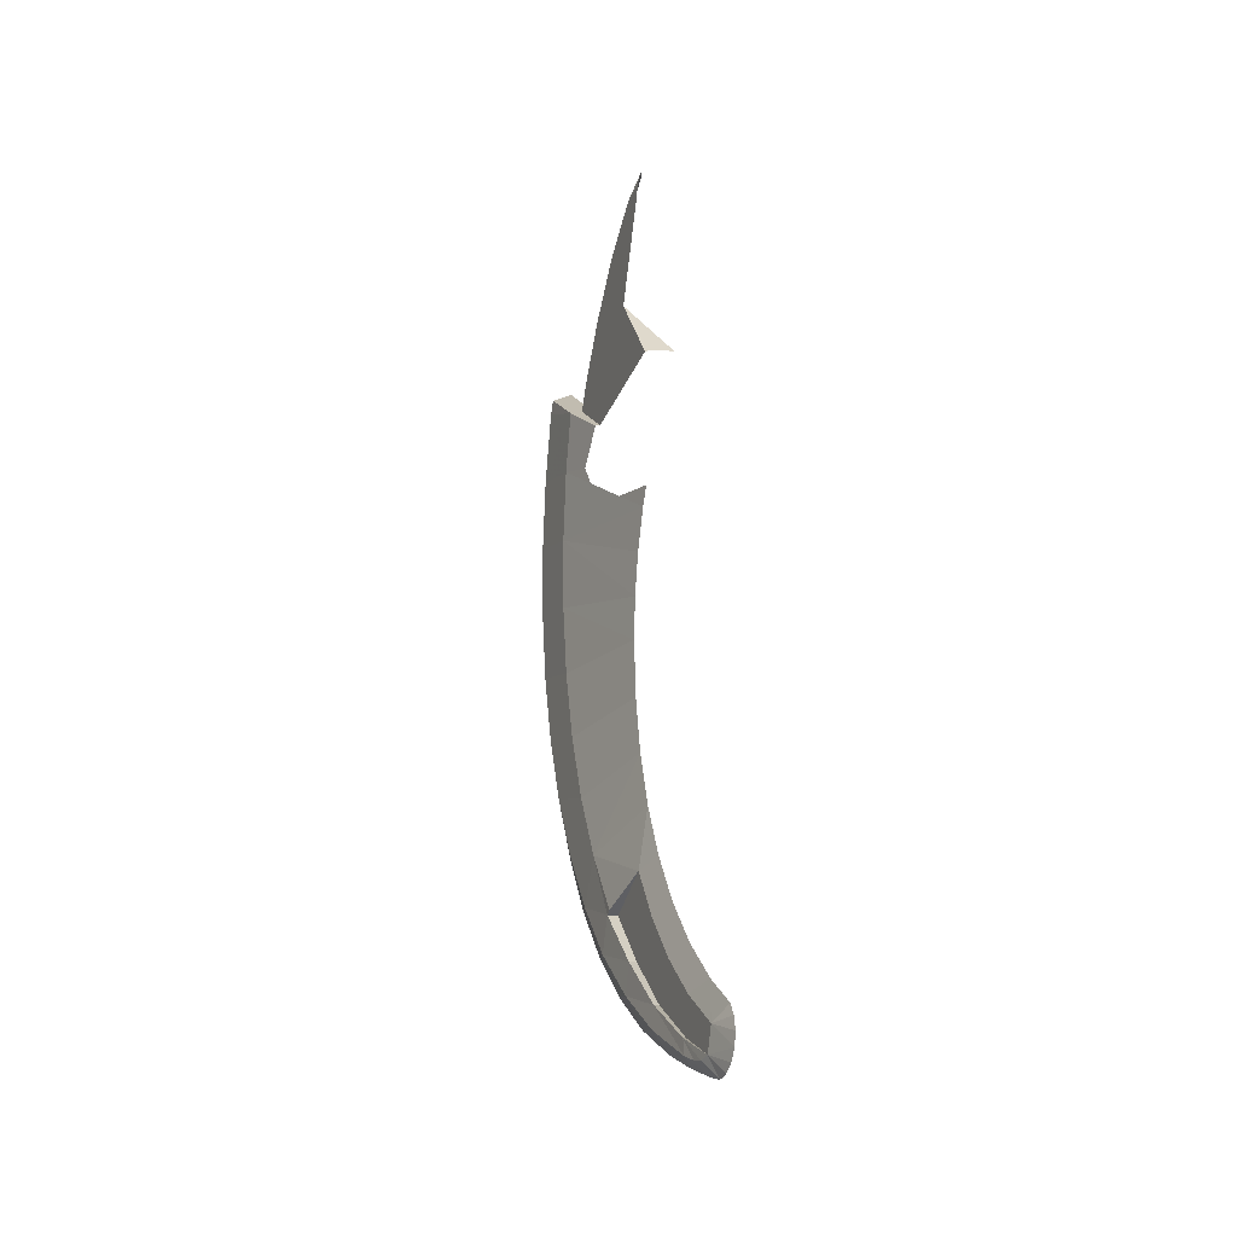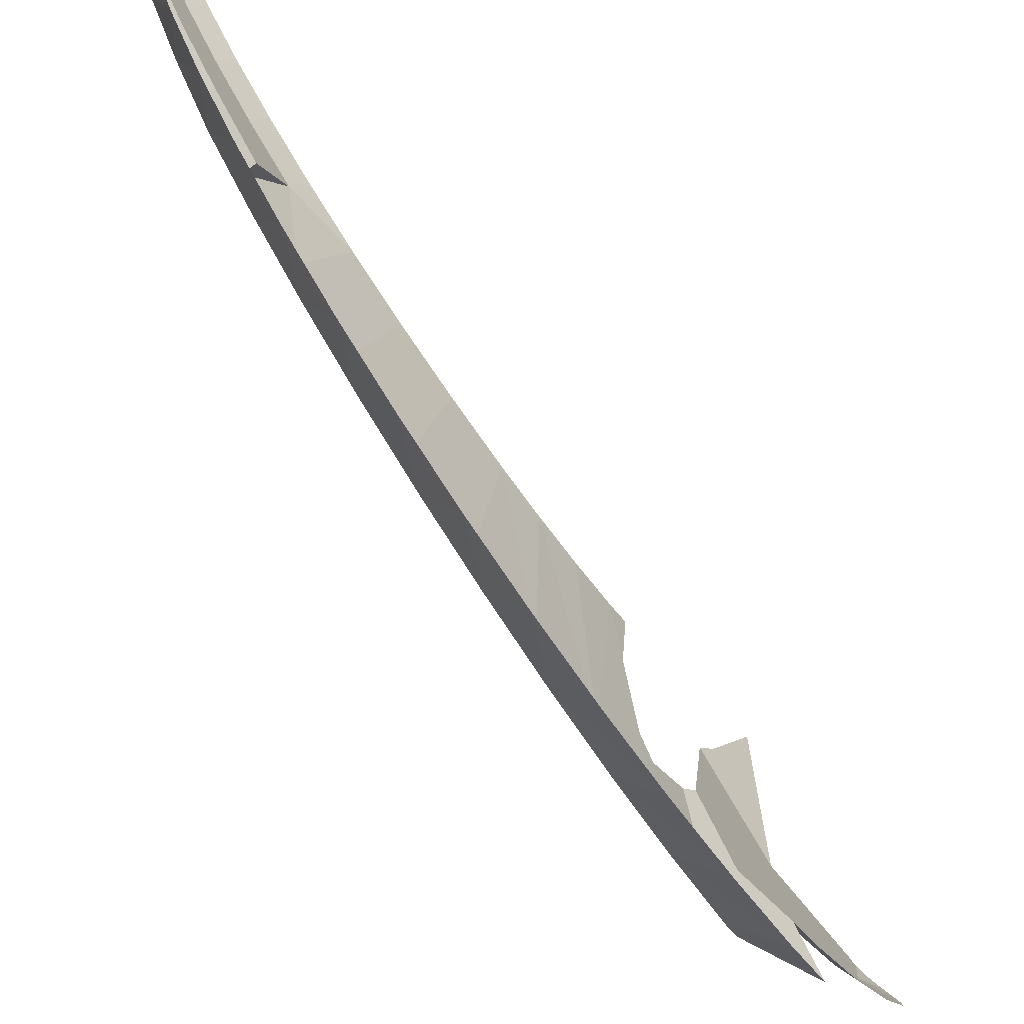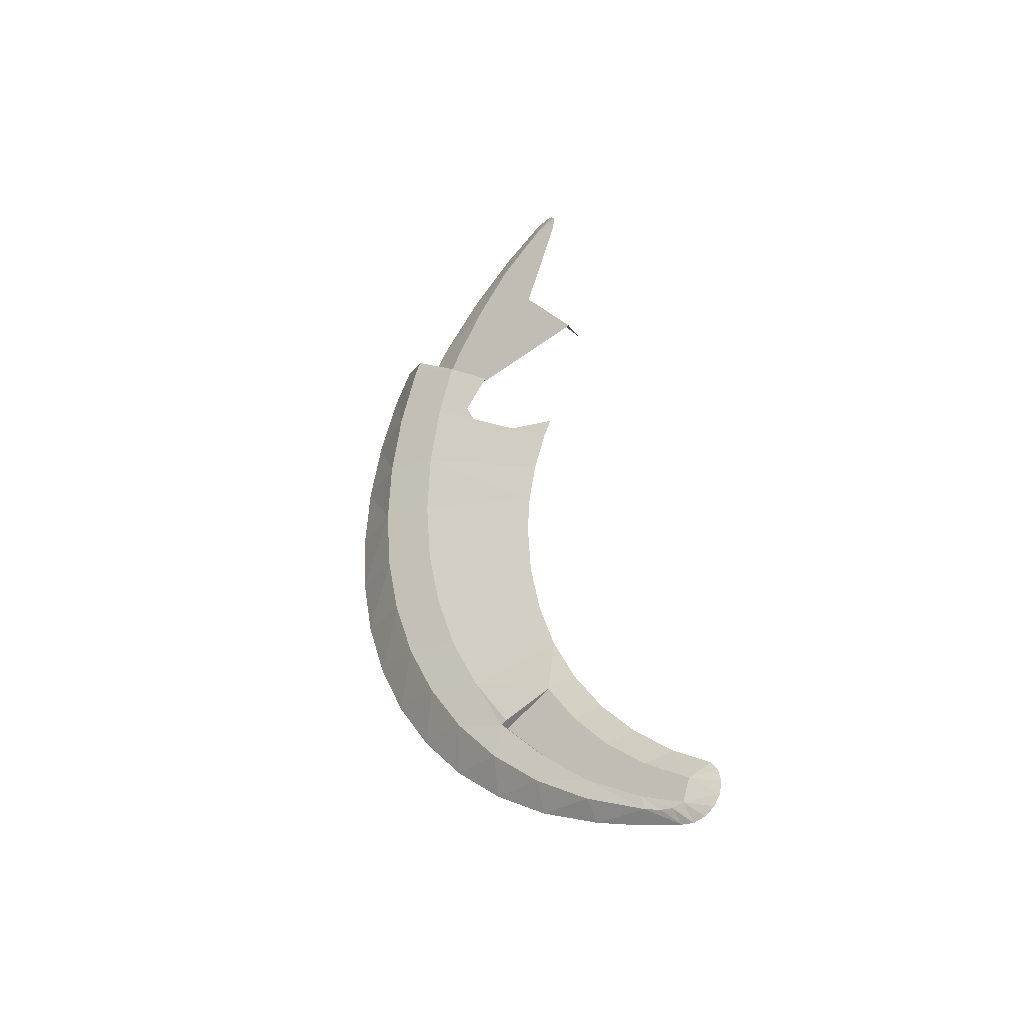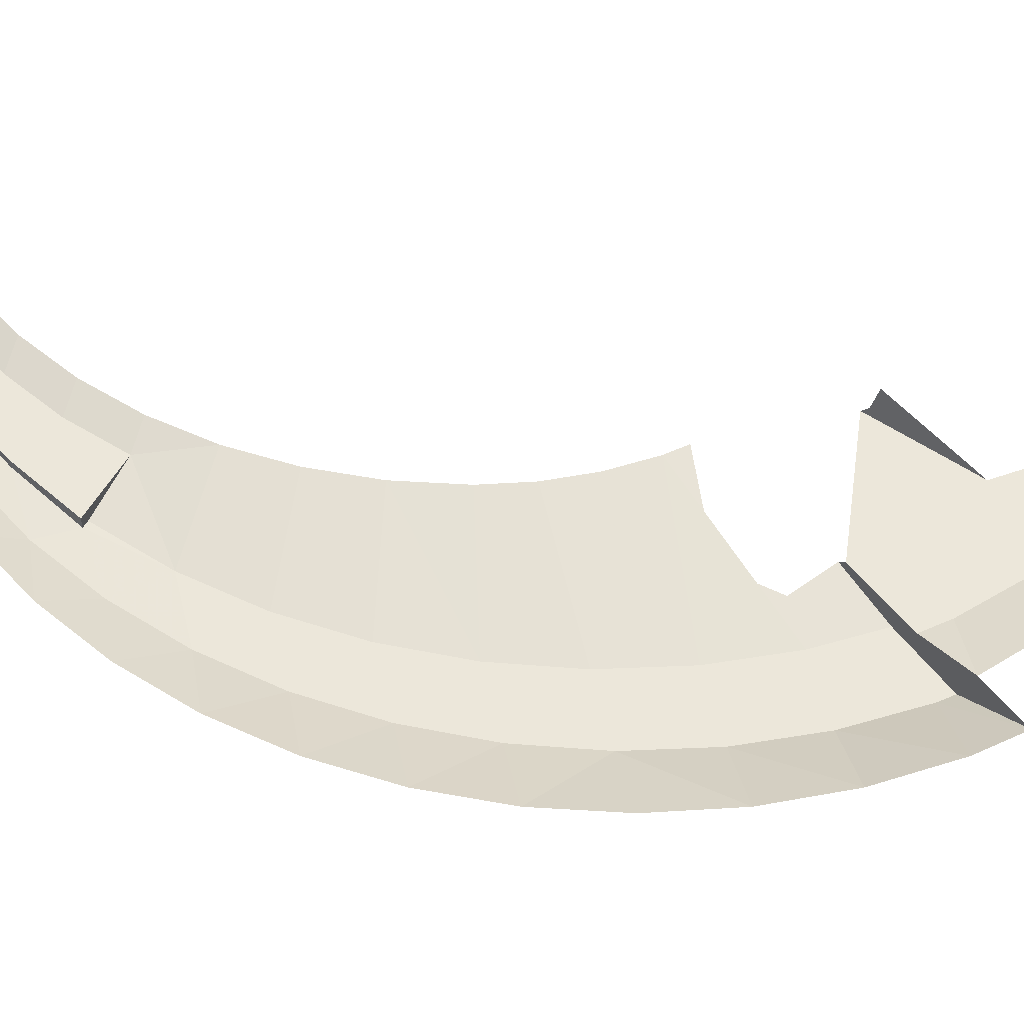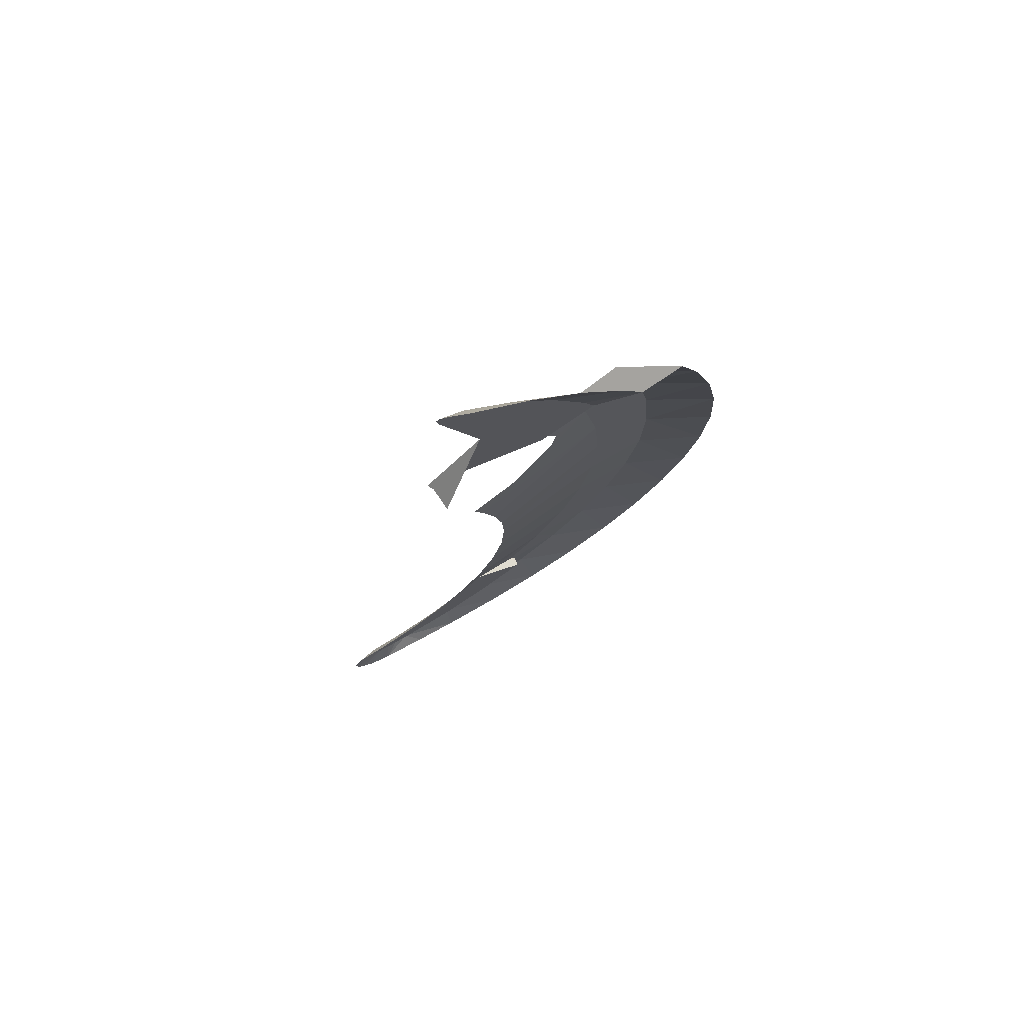
<metadata>
{"format":"obj","ext":"obj","renderer":"f3d","projection":"perspective","resolution":1024,"background":"white","views":[{"elev":-21.2,"azim":160.1,"up":"+Z"},{"elev":-75.0,"azim":-144.5,"up":"+Y"},{"elev":-38.4,"azim":127.9,"up":"+Z"},{"elev":-37.0,"azim":-90.0,"up":"+Y"},{"elev":75.9,"azim":-114.7,"up":"+Z"}]}
</metadata>
<code>
v 0.1 -1.086 0.1691
v 0.07654 -1.098 0.1848
v 0.1 -1.268 0.415
v 0.1 -1.268 0.415
v 0.07654 -1.098 0.1848
v 0 -1.109 0.2
v 0.1 -1.611 0.3159
v 0.1 -1.592 0.2014
v 0.1 -1.086 0.1691
v 0.1 -1.592 0.2014
v 0.1 -1.611 0.3159
v 0.1 -1.646 0.2416
v 0.1 -1.646 0.2416
v 0.1 -1.611 0.3159
v 0.05 -1.78 0.3416
v 0.1 -1.225 0.7527
v 0.08 -1.169 0.8236
v 0.06601 -1.198 0.8431
v 0.055 -1.232 0.85
v 0.05 -1.267 0.8431
v 0.1 -1.225 0.7527
v 0.06601 -1.198 0.8431
v 0.055 -1.232 0.85
v 0.1 -1.225 0.7527
v 0.05 -1.267 0.8431
v 0.05 -1.407 0.749
v 0.1 -1.225 0.7527
v 0.05 -1.407 0.749
v 0.05 -1.569 0.6067
v 0.1 -1.378 0.6307
v 0.1 -1.378 0.6307
v 0.1 -1.225 0.7527
v 0.05 -1.407 0.749
v 0.1 -1.378 0.6307
v 0.05 -1.569 0.6067
v 0.1 -1.505 0.4809
v 0.1 -1.505 0.4809
v 0.05 -1.569 0.6067
v 0.05 -1.712 0.4445
v 0.1 -1.505 0.4809
v 0.05 -1.712 0.4445
v 0.1 -1.611 0.3159
v 0.1 -1.611 0.3159
v 0.05 -1.712 0.4445
v 0.05 -1.78 0.3416
v 0.1 -1.611 0.3159
v 0.1 -1.268 0.415
v 0.1 -1.505 0.4809
v 0.1 -1.505 0.4809
v 0.1 -1.268 0.415
v 0.1 -1.378 0.6307
v 0.1 -1.378 0.6307
v 0.1 -1.268 0.415
v 0.1 -1.149 0.7256
v 0.1 -1.143 0.76
v 0.0925 -1.149 0.7944
v 0.1 -1.225 0.7527
v 0.1 -1.143 0.76
v 0.1 -1.225 0.7527
v 0.1 -1.378 0.6307
v 0.1 -1.149 0.7256
v 0.08 -1.169 0.8236
v 0.1 -1.225 0.7527
v 0.0925 -1.149 0.7944
v 0.1 -1.086 0.1691
v 0.1 -1.592 0.2014
v 0.1 -1.474 0.1135
v 0.1 -1.268 0.415
v 0.1 -1.611 0.3159
v 0.1 -1.086 0.1691
v 0.05 -1.78 0.3416
v 0.05 -1.902 0.4324
v 0.1623 -1.748 0.3173
v 0.155 -1.592 0.2014
v 0.1 -1.592 0.2014
v 0.1 -1.646 0.2416
v 0.1623 -1.748 0.3173
v 0.1623 -1.748 0.3173
v 0.1 -1.646 0.2416
v 0.05 -1.78 0.3416
v 0.1 -1.474 0.1135
v 0.1 -1.592 0.2014
v 0.155 -1.592 0.2014
v 0.121 -1.457 0.101
v 0.155 -1.592 0.2014
v 0.1625 -1.767 0.2764
v 0.155 -1.837 0.07226
v 0.1486 -1.651 0.02723
v 0.1486 -1.651 0.02723
v 0.155 -1.837 0.07226
v 0.1476 -1.879 -0.1392
v 0.1412 -1.694 -0.1843
v 0.1412 -1.694 -0.1843
v 0.1476 -1.879 -0.1392
v 0.1405 -1.893 -0.3545
v 0.1341 -1.708 -0.3995
v 0.1341 -1.708 -0.3995
v 0.1405 -1.893 -0.3545
v 0.1338 -1.879 -0.5698
v 0.1274 -1.694 -0.6148
v 0.1274 -1.694 -0.6148
v 0.1338 -1.879 -0.5698
v 0.1276 -1.837 -0.7814
v 0.1212 -1.652 -0.8264
v 0.1212 -1.652 -0.8264
v 0.1276 -1.837 -0.7814
v 0.122 -1.768 -0.9858
v 0.1156 -1.583 -1.031
v 0.122 -1.768 -0.9858
v 0.1171 -1.673 -1.179
v 0.1156 -1.583 -1.031
v 0.1156 -1.583 -1.031
v 0.1171 -1.673 -1.179
v 0.1107 -1.488 -1.224
v 0.1107 -1.488 -1.224
v 0.1171 -1.673 -1.179
v 0.113 -1.553 -1.359
v 0.1107 -1.488 -1.224
v 0.113 -1.553 -1.359
v 0.106 -1.383 -1.417
v 0.106 -1.383 -1.417
v 0.1065 -1.366 -1.407
v 0.1107 -1.488 -1.224
v 0.1098 -1.411 -1.521
v 0.106 -1.383 -1.417
v 0.113 -1.553 -1.359
v 0.106 -1.383 -1.417
v 0.1098 -1.411 -1.521
v 0.09798 -1.236 -1.575
v 0.09798 -1.236 -1.575
v 0.1098 -1.411 -1.521
v 0.1024 -1.249 -1.664
v 0.09798 -1.236 -1.575
v 0.1024 -1.249 -1.664
v 0.09062 -1.072 -1.719
v 0.086 -0.8765 -1.88
v 0.081 -0.8254 -1.897
v 0.08449 -0.8877 -1.833
v 0.1024 -1.249 -1.664
v 0.09606 -1.07 -1.784
v 0.09062 -1.072 -1.719
v 0.086 -0.8765 -1.88
v 0.08449 -0.8877 -1.833
v 0.09062 -1.072 -1.719
v 0.086 -0.8765 -1.88
v 0.09062 -1.072 -1.719
v 0.09606 -1.07 -1.784
v 0.1623 -1.748 0.3173
v 0.1625 -1.767 0.2764
v 0.155 -1.592 0.2014
v 0.0785 -0.7881 -1.903
v 0.075 -0.7525 -1.895
v 0.08449 -0.8877 -1.833
v 0.08449 -0.8877 -1.833
v 0.081 -0.8254 -1.897
v 0.0785 -0.7881 -1.903
v 0.155 -1.837 0.07226
v 0.1625 -1.767 0.2764
v 0.05 -1.962 0.3114
v 0.05 -1.962 0.3114
v 0.05 -2.031 0.1071
v 0.155 -1.837 0.07226
v 0.1476 -1.879 -0.1392
v 0.155 -1.837 0.07226
v 0.05 -2.031 0.1071
v 0.05 -2.031 0.1071
v 0.05 -2.073 -0.1046
v 0.1476 -1.879 -0.1392
v 0.05 -2.073 -0.1046
v 0.05 -2.087 -0.32
v 0.1405 -1.893 -0.3545
v 0.1405 -1.893 -0.3545
v 0.1476 -1.879 -0.1392
v 0.05 -2.073 -0.1046
v 0.05 -1.902 0.4324
v 0.05 -1.962 0.3114
v 0.1625 -1.767 0.2764
v 0.1623 -1.748 0.3173
v 0.1405 -1.893 -0.3545
v 0.05 -2.087 -0.32
v 0.05 -2.073 -0.5354
v 0.05 -2.073 -0.5354
v 0.1338 -1.879 -0.5698
v 0.1405 -1.893 -0.3545
v 0.1338 -1.879 -0.5698
v 0.05 -2.073 -0.5354
v 0.05 -2.031 -0.747
v 0.05 -2.031 -0.747
v 0.1276 -1.837 -0.7814
v 0.1338 -1.879 -0.5698
v 0.05 -2.031 -0.747
v 0.05 -1.962 -0.9514
v 0.1276 -1.837 -0.7814
v 0.1276 -1.837 -0.7814
v 0.05 -1.962 -0.9514
v 0.122 -1.768 -0.9858
v 0.122 -1.768 -0.9858
v 0.05 -1.962 -0.9514
v 0.05 -1.866 -1.145
v 0.122 -1.768 -0.9858
v 0.05 -1.866 -1.145
v 0.1171 -1.673 -1.179
v 0.1171 -1.673 -1.179
v 0.05 -1.866 -1.145
v 0.05 -1.747 -1.324
v 0.1171 -1.673 -1.179
v 0.05 -1.747 -1.324
v 0.113 -1.553 -1.359
v 0.113 -1.553 -1.359
v 0.05 -1.747 -1.324
v 0.05 -1.604 -1.487
v 0.113 -1.553 -1.359
v 0.05 -1.604 -1.487
v 0.1098 -1.411 -1.521
v 0.1098 -1.411 -1.521
v 0.05 -1.604 -1.487
v 0.05 -1.442 -1.629
v 0.1098 -1.411 -1.521
v 0.05 -1.442 -1.629
v 0.1024 -1.249 -1.664
v 0.1024 -1.249 -1.664
v 0.05 -1.442 -1.629
v 0.05 -1.262 -1.749
v 0.09606 -1.07 -1.784
v 0.05 -1.262 -1.749
v 0.05 -1.069 -1.844
v 0.05 -1.069 -1.844
v 0.05 -0.9248 -1.9
v 0.086 -0.8765 -1.88
v 0.05 -0.7758 -1.947
v 0.081 -0.8254 -1.897
v 0.086 -0.8765 -1.88
v 0.086 -0.8765 -1.88
v 0.09606 -1.07 -1.784
v 0.05 -1.069 -1.844
v 0.1024 -1.249 -1.664
v 0.05 -1.262 -1.749
v 0.09606 -1.07 -1.784
v 0.086 -0.8765 -1.88
v 0.05 -0.9248 -1.9
v 0.05 -0.7758 -1.947
v 0.05 -0.7375 -1.955
v 0.075 -0.7525 -1.895
v 0.0785 -0.7881 -1.903
v 0.0785 -0.7881 -1.903
v 0.081 -0.8254 -1.897
v 0.05 -0.7758 -1.947
v 0.0785 -0.7881 -1.903
v 0.05 -0.7758 -1.947
v 0.05 -0.7375 -1.955
v 0.075 -0.7525 -1.895
v 0.05 -0.7375 -1.955
v 0.05 -0.6992 -1.947
v 0.05 -0.6451 -1.893
v 0.075 -0.7525 -1.895
v 0.05 -0.6668 -1.926
v 0.05 -0.6668 -1.926
v 0.075 -0.7525 -1.895
v 0.05 -0.6992 -1.947
v 0.1065 -1.366 -1.407
v 0.106 -1.383 -1.417
v 0.075 -1.383 -1.417
v 0.075 -1.222 -1.33
v 0.075 -1.222 -1.33
v 0.05 -1.215 -1.147
v 0.1107 -1.488 -1.224
v 0.05 -1.215 -1.147
v 0.075 -1.222 -1.33
v 0.05 -1.137 -1.305
v 0.1156 -1.583 -1.031
v 0.05 -1.272 -0.9794
v 0.1212 -1.652 -0.8264
v 0.1212 -1.652 -0.8264
v 0.05 -1.272 -0.9794
v 0.05 -1.306 -0.8062
v 0.1212 -1.652 -0.8264
v 0.05 -1.306 -0.8062
v 0.1274 -1.694 -0.6148
v 0.1274 -1.694 -0.6148
v 0.05 -1.306 -0.8062
v 0.05 -1.317 -0.63
v 0.1274 -1.694 -0.6148
v 0.05 -1.317 -0.63
v 0.1341 -1.708 -0.3995
v 0.1341 -1.708 -0.3995
v 0.05 -1.317 -0.63
v 0.05 -1.309 -0.4995
v 0.1341 -1.708 -0.3995
v 0.05 -1.309 -0.4995
v 0.1412 -1.694 -0.1843
v 0.1412 -1.694 -0.1843
v 0.05 -1.309 -0.4995
v 0.05 -1.283 -0.3712
v 0.1412 -1.694 -0.1843
v 0.05 -1.283 -0.3712
v 0.05 -1.241 -0.2473
v 0.1486 -1.651 0.02723
v 0.1412 -1.694 -0.1843
v 0.1157 -1.514 -0.06451
v 0.1157 -1.514 -0.06451
v 0.1412 -1.694 -0.1843
v 0.07914 -1.363 -0.1662
v 0.07914 -1.363 -0.1662
v 0.1412 -1.694 -0.1843
v 0.05 -1.241 -0.2473
v 0.05 -1.215 -1.147
v 0.05 -1.272 -0.9794
v 0.1107 -1.488 -1.224
v 0.1107 -1.488 -1.224
v 0.05 -1.272 -0.9794
v 0.1156 -1.583 -1.031
v 0.1107 -1.488 -1.224
v 0.1065 -1.366 -1.407
v 0.075 -1.222 -1.33
v 0.1157 -1.514 -0.06451
v 0.1251 -1.538 -0.00527
v 0.1486 -1.651 0.02723
v 0.04976 -1.213 -0.1901
v 0.07914 -1.363 -0.1662
v 0.05 -1.241 -0.2473
v 0.1251 -1.538 -0.00527
v 0.121 -1.457 0.101
v 0.155 -1.592 0.2014
v 0.1486 -1.651 0.02723
v 0.075 -1.222 -1.33
v 0.075 -1.383 -1.417
v 0.075 -1.236 -1.575
v 0.075 -1.124 -1.477
v 0.075 -1.236 -1.575
v 0.075 -1.072 -1.719
v 0.075 -1.007 -1.61
v 0.075 -1.124 -1.477
v 0.075 -0.8743 -1.726
v 0.075 -1.007 -1.61
v 0.075 -1.072 -1.719
v 0.075 -0.8877 -1.833
v 0.075 -0.7275 -1.824
v 0.075 -0.8743 -1.726
v 0.075 -0.8877 -1.833
v 0.075 -0.7525 -1.895
v 0.106 -1.383 -1.417
v 0.09798 -1.236 -1.575
v 0.075 -1.236 -1.575
v 0.075 -1.383 -1.417
v 0.075 -1.236 -1.575
v 0.09798 -1.236 -1.575
v 0.09062 -1.072 -1.719
v 0.075 -1.072 -1.719
v 0.075 -1.072 -1.719
v 0.09062 -1.072 -1.719
v 0.08449 -0.8877 -1.833
v 0.075 -0.8877 -1.833
v 0.05 -1.039 -1.452
v 0.075 -1.124 -1.477
v 0.075 -1.007 -1.61
v 0.05 -0.9221 -1.585
v 0.05 -0.9221 -1.585
v 0.075 -1.007 -1.61
v 0.075 -0.8743 -1.726
v 0.05 -0.7893 -1.701
v 0.05 -0.7893 -1.701
v 0.075 -0.8743 -1.726
v 0.075 -0.7275 -1.824
v 0.05 -0.6668 -1.784
v 0.075 -1.124 -1.477
v 0.05 -1.039 -1.452
v 0.05 -1.137 -1.305
v 0.075 -1.222 -1.33
v 0.05 -0.6668 -1.784
v 0.075 -0.7275 -1.824
v 0.05 -0.6451 -1.817
v 0.05 -0.6451 -1.817
v 0.075 -0.7275 -1.824
v 0.05 -0.6375 -1.855
v 0.05 -0.6375 -1.855
v 0.075 -0.7275 -1.824
v 0.05 -0.6451 -1.893
v 0.05 -0.6451 -1.893
v 0.075 -0.7275 -1.824
v 0.075 -0.7525 -1.895
v 0.075 -0.8877 -1.833
v 0.08449 -0.8877 -1.833
v 0.075 -0.7525 -1.895
g mesh7062472
f 1 2 3
f 4 5 6
g mesh7062473
f 7 8 9
f 10 11 12
f 13 14 15
f 16 17 18
f 19 20 21
f 22 23 24
f 25 26 27
f 28 29 30
f 31 32 33
f 34 35 36
f 37 38 39
f 40 41 42
f 43 44 45
f 46 47 48
f 49 50 51
f 52 53 54
f 55 56 57
f 58 59 60
f 60 61 58
f 62 63 64
f 65 66 67
f 68 69 70
g mesh7062474
f 71 72 73
f 74 75 76
f 76 77 74
f 78 79 80
f 81 82 83
f 83 84 81
g mesh7062475
f 85 86 87
f 87 88 85
f 89 90 91
f 91 92 89
f 93 94 95
f 95 96 93
f 97 98 99
f 99 100 97
f 101 102 103
f 103 104 101
f 105 106 107
f 107 108 105
f 109 110 111
f 112 113 114
f 115 116 117
f 118 119 120
f 121 122 123
f 124 125 126
f 127 128 129
f 130 131 132
f 133 134 135
f 136 137 138
f 139 140 141
f 142 143 144
f 145 146 147
f 148 149 150
f 151 152 153
f 154 155 156
g mesh7062476
f 157 158 159
f 160 161 162
f 163 164 165
f 166 167 168
f 169 170 171
f 172 173 174
f 175 176 177
f 177 178 175
f 179 180 181
f 182 183 184
f 185 186 187
f 188 189 190
f 191 192 193
f 194 195 196
f 197 198 199
f 200 201 202
f 203 204 205
f 206 207 208
f 209 210 211
f 212 213 214
f 215 216 217
f 218 219 220
f 221 222 223
f 224 225 226
f 227 228 229
f 230 231 232
f 233 234 235
f 236 237 238
f 239 240 241
f 242 243 244
f 245 246 247
f 248 249 250
f 251 252 253
f 254 255 256
f 257 258 259
g mesh7062477
f 260 261 262
f 262 263 260
f 264 265 266
f 267 268 269
f 270 271 272
f 273 274 275
f 276 277 278
f 279 280 281
f 282 283 284
f 285 286 287
f 288 289 290
f 291 292 293
f 294 295 296
f 297 298 299
f 300 301 302
f 303 304 305
f 306 307 308
f 309 310 311
f 312 313 314
f 315 316 317
f 318 319 320
f 321 322 323
f 323 324 321
f 325 326 327
f 327 328 325
f 329 330 331
f 331 332 329
f 333 334 335
f 335 336 333
f 337 338 339
f 339 340 337
f 341 342 343
f 343 344 341
f 345 346 347
f 347 348 345
f 349 350 351
f 351 352 349
f 353 354 355
f 355 356 353
f 357 358 359
f 359 360 357
f 361 362 363
f 363 364 361
f 365 366 367
f 367 368 365
f 369 370 371
f 372 373 374
f 375 376 377
f 378 379 380
f 381 382 383

</code>
